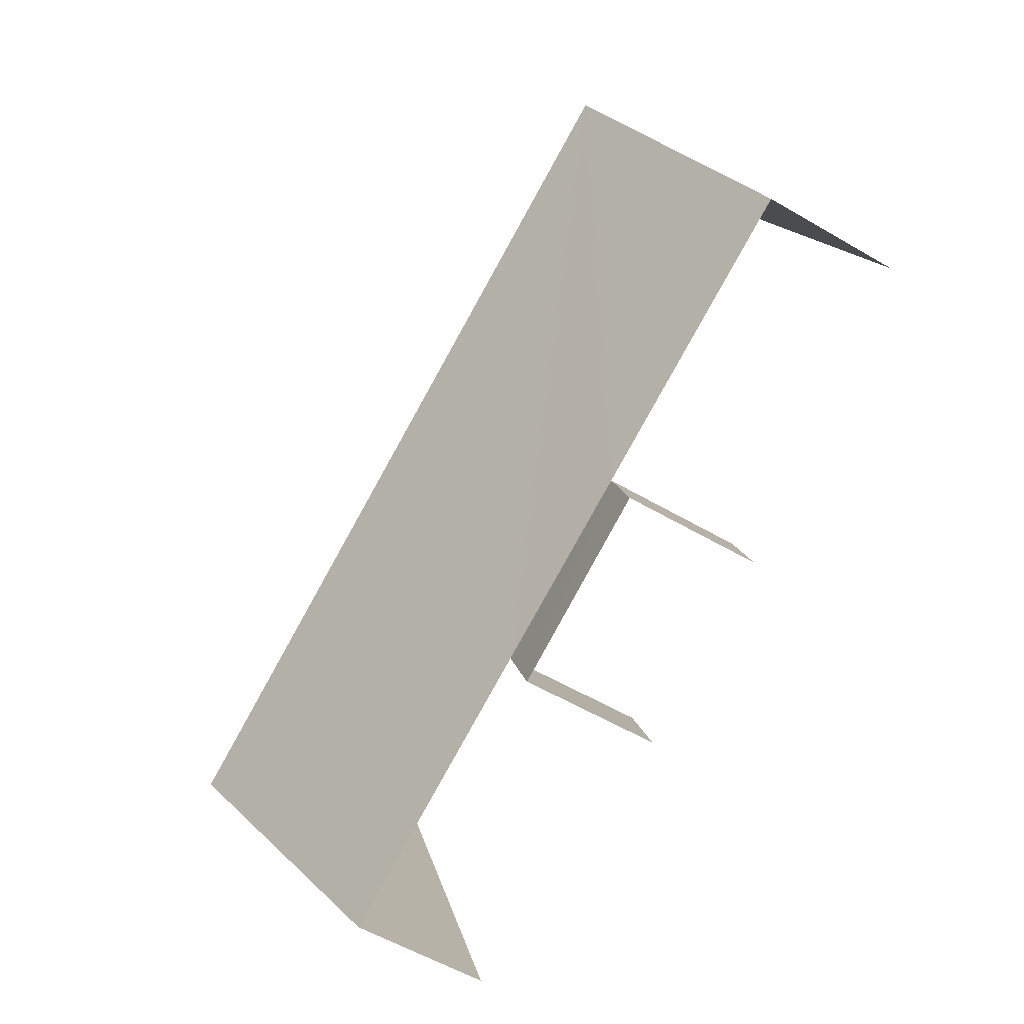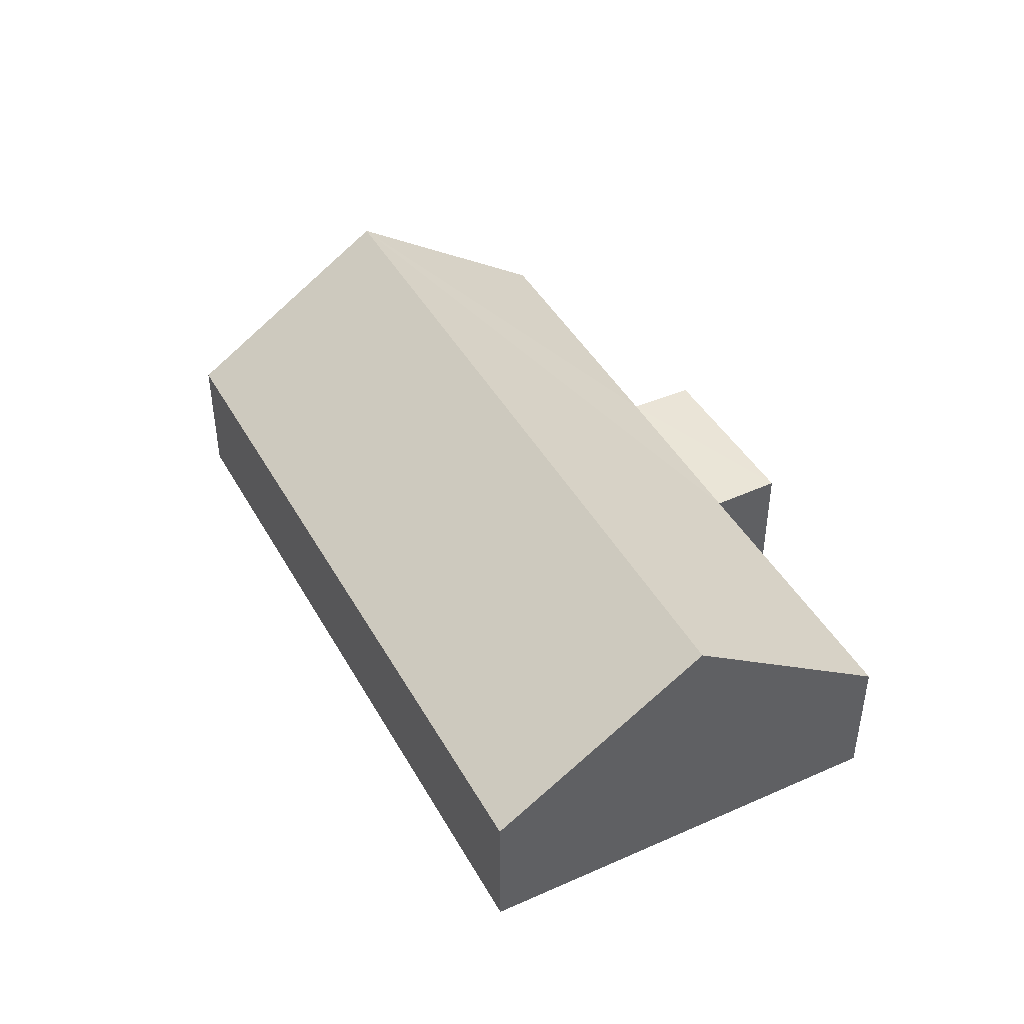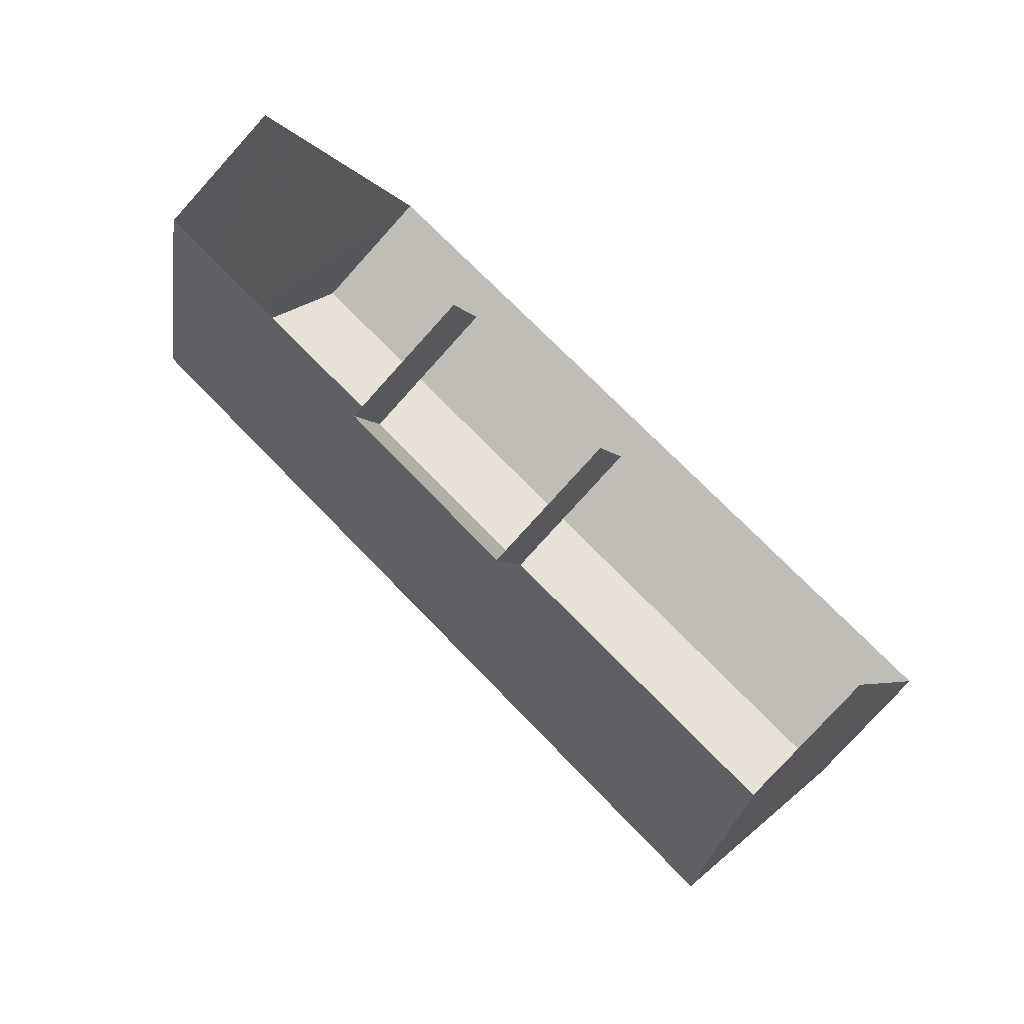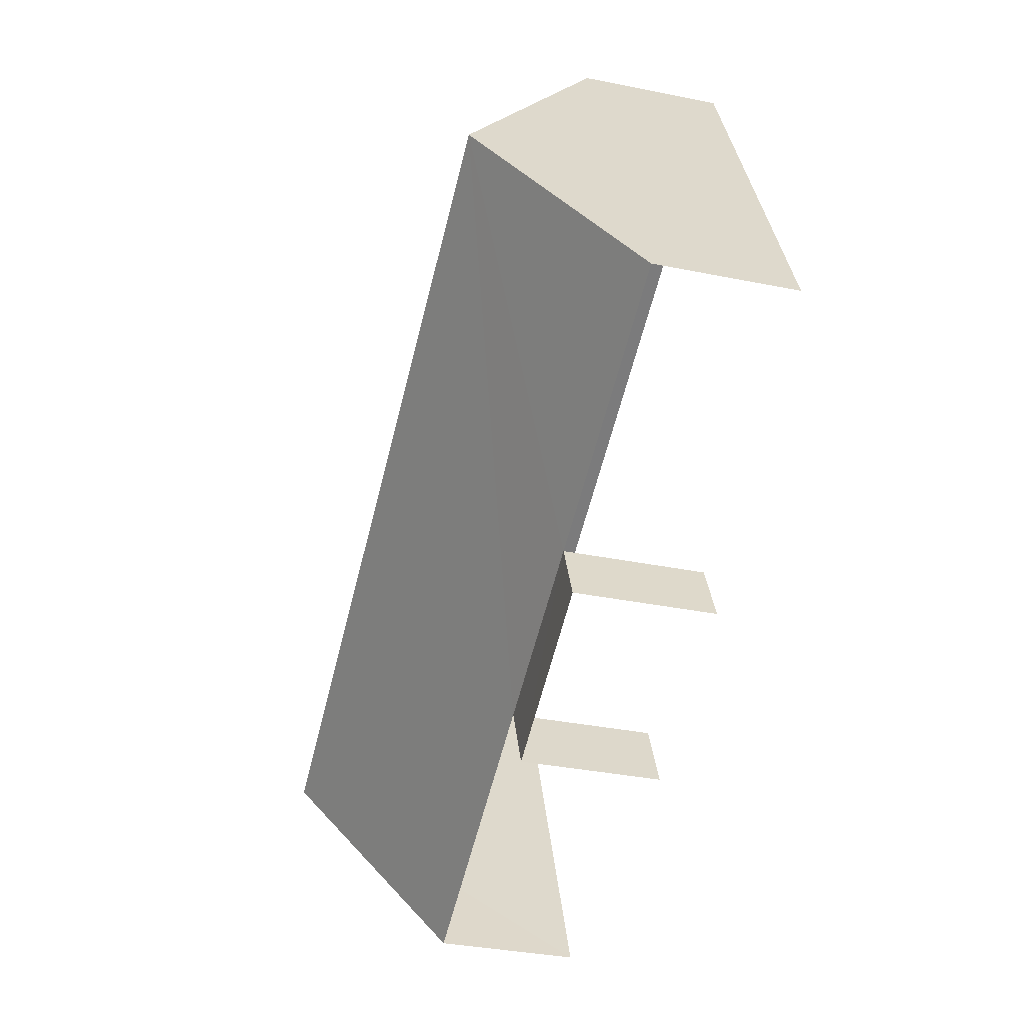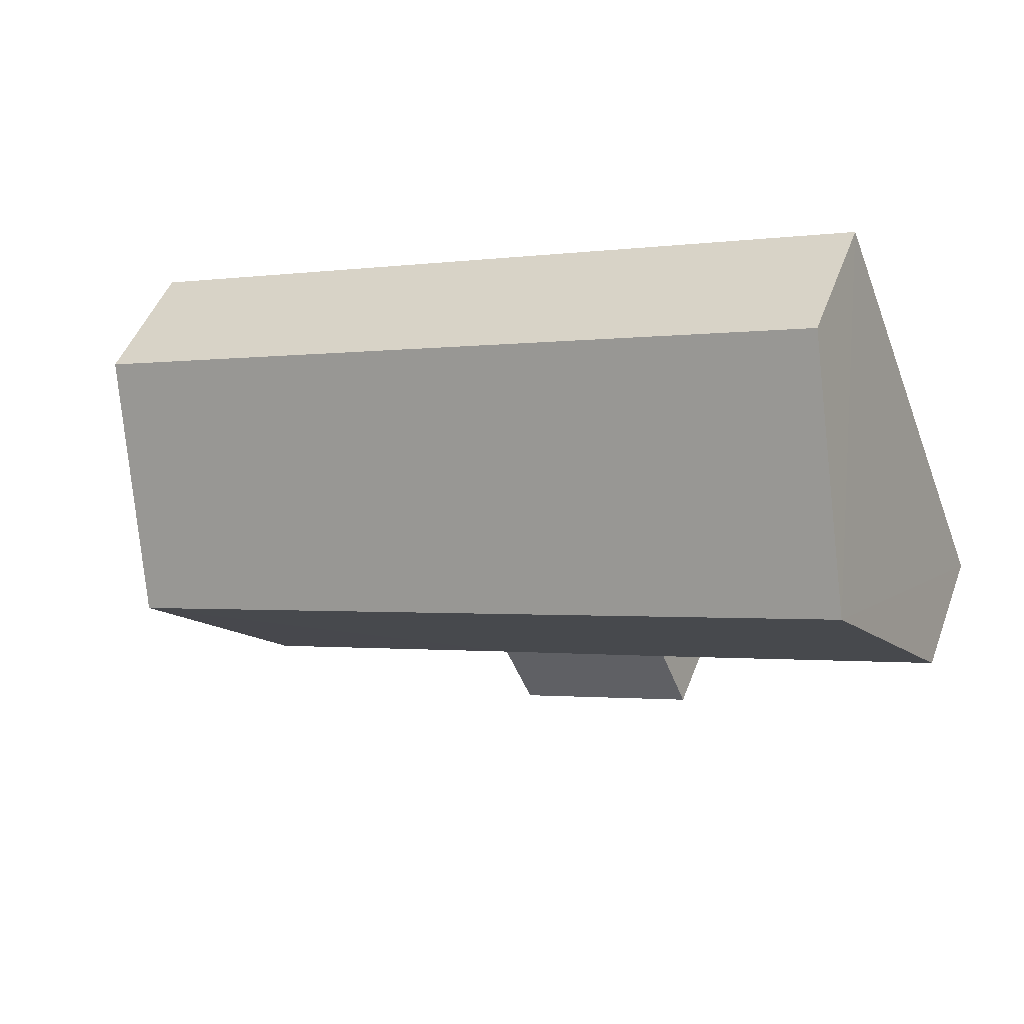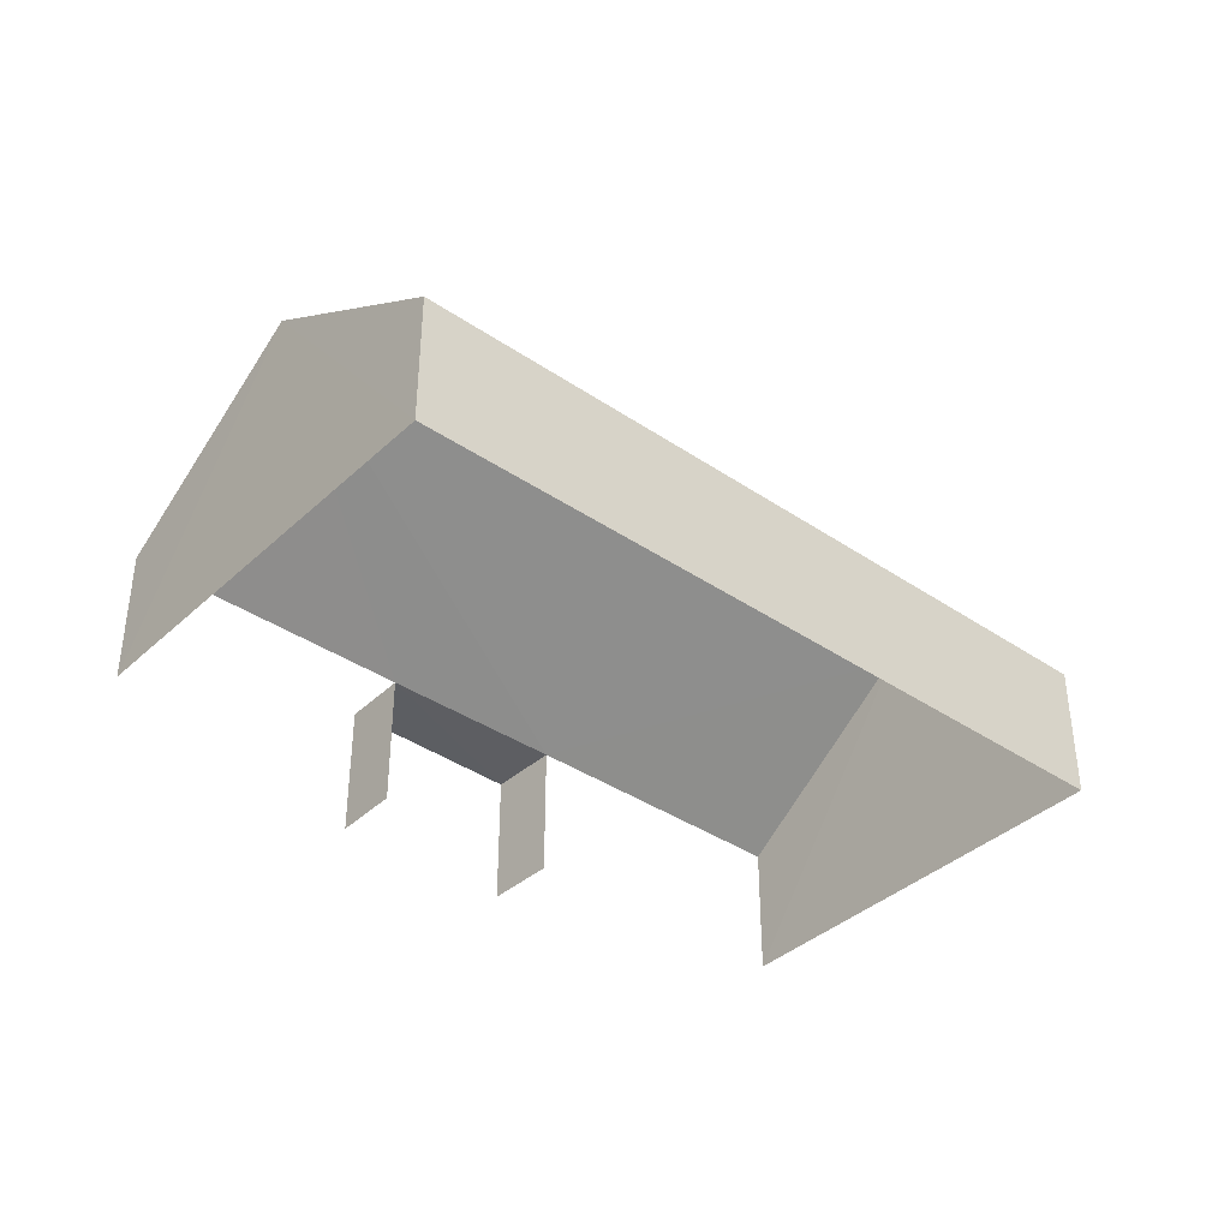
<metadata>
{"format":"obj","ext":"obj","renderer":"f3d","projection":"perspective","resolution":1024,"background":"white","views":[{"elev":-57.1,"azim":58.5,"up":"+Y"},{"elev":43.8,"azim":-95.8,"up":"+Z"},{"elev":-79.1,"azim":138.0,"up":"+Y"},{"elev":-37.0,"azim":75.0,"up":"+Y"},{"elev":48.2,"azim":20.1,"up":"+Y"},{"elev":-38.2,"azim":161.0,"up":"+Z"}]}
</metadata>
<code>
v -2.197e+05 -1.24e+05 27.92
v -2.198e+05 -1.24e+05 27.92
v -2.197e+05 -1.24e+05 27.92
v -2.197e+05 -1.24e+05 27.92
v -2.197e+05 -1.24e+05 27.92
v -2.197e+05 -1.24e+05 27.92
v -2.197e+05 -1.24e+05 27.92
v -2.197e+05 -1.24e+05 27.92
v -2.197e+05 -1.24e+05 29.96
v -2.198e+05 -1.24e+05 29.96
v -2.198e+05 -1.24e+05 32.1
v -2.197e+05 -1.24e+05 32.1
v -2.197e+05 -1.24e+05 29.96
v -2.197e+05 -1.24e+05 29.96
v -2.197e+05 -1.24e+05 29.96
v -2.197e+05 -1.24e+05 29.96
v -2.197e+05 -1.24e+05 29.96
v -2.197e+05 -1.24e+05 29.96
f 1 2 3
f 3 4 5
f 1 6 2
f 7 8 5
f 8 1 5
f 5 1 3
f 18 8 7
f 18 17 8
f 5 4 13
f 14 5 13
f 1 16 6
f 1 15 16
f 9 10 11
f 12 9 11
f 13 12 14
f 14 12 15
f 15 11 16
f 15 12 11
f 14 17 18
f 14 15 17
f 5 14 18
f 7 5 18
f 10 3 2
f 10 9 3
f 10 2 11
f 2 6 11
f 6 16 11
f 15 1 8
f 17 15 8
f 13 4 12
f 4 3 12
f 3 9 12

</code>
